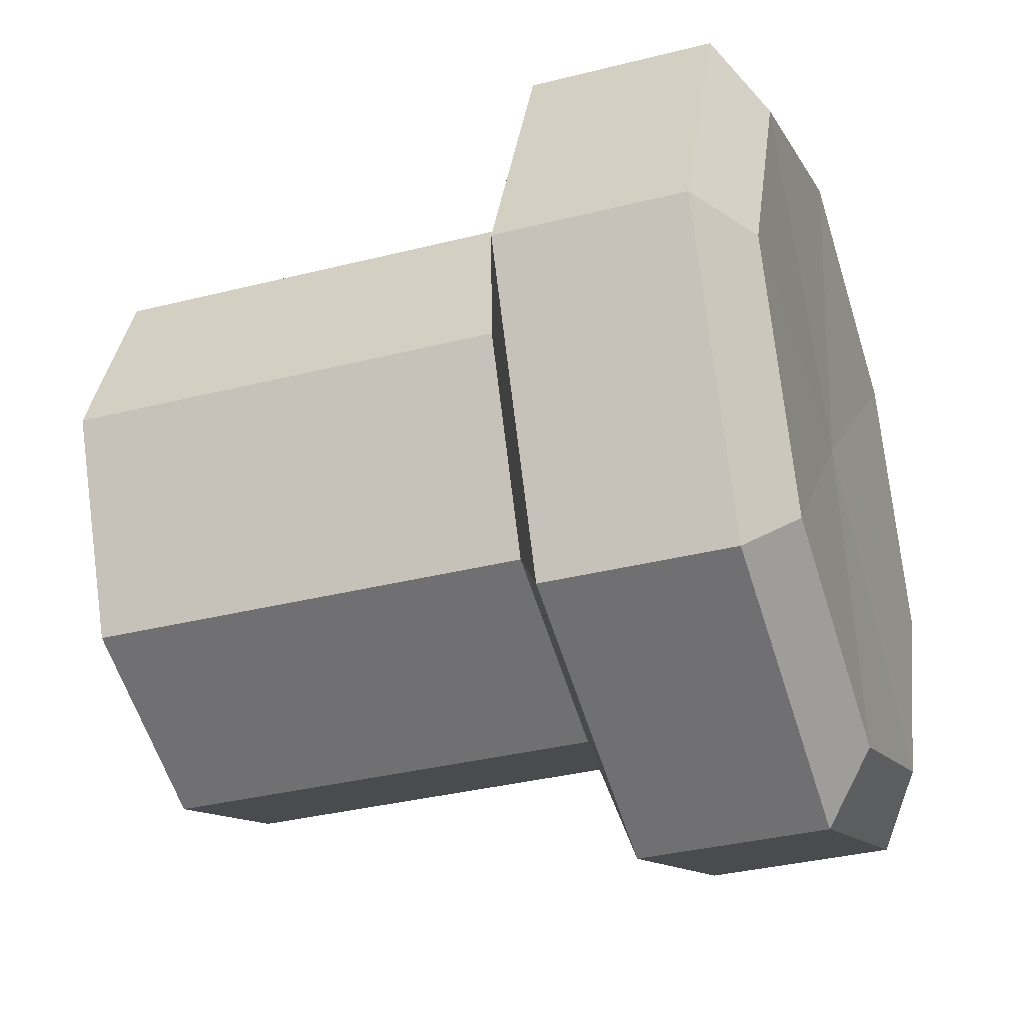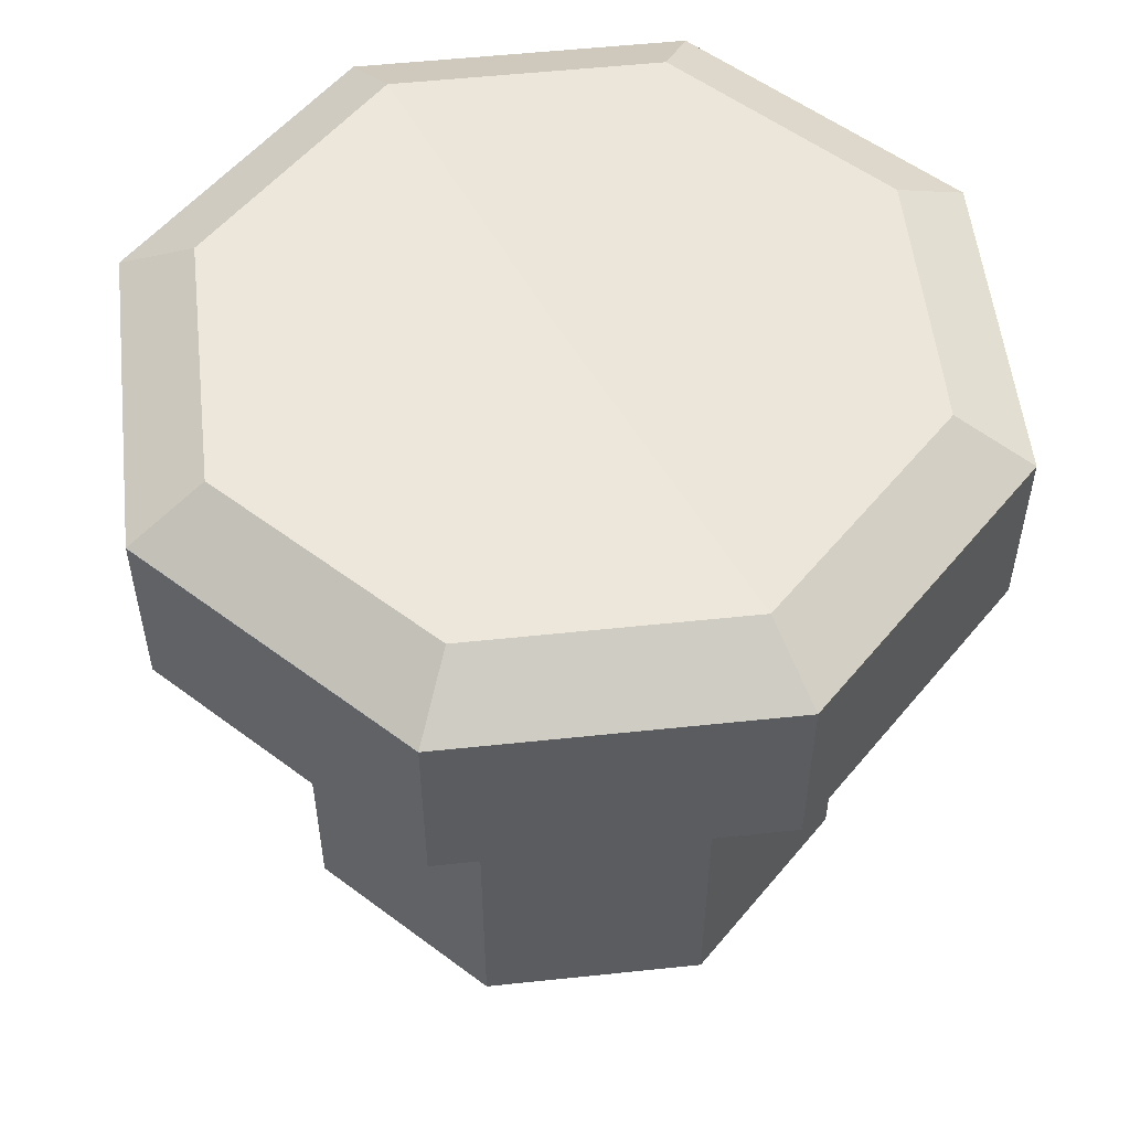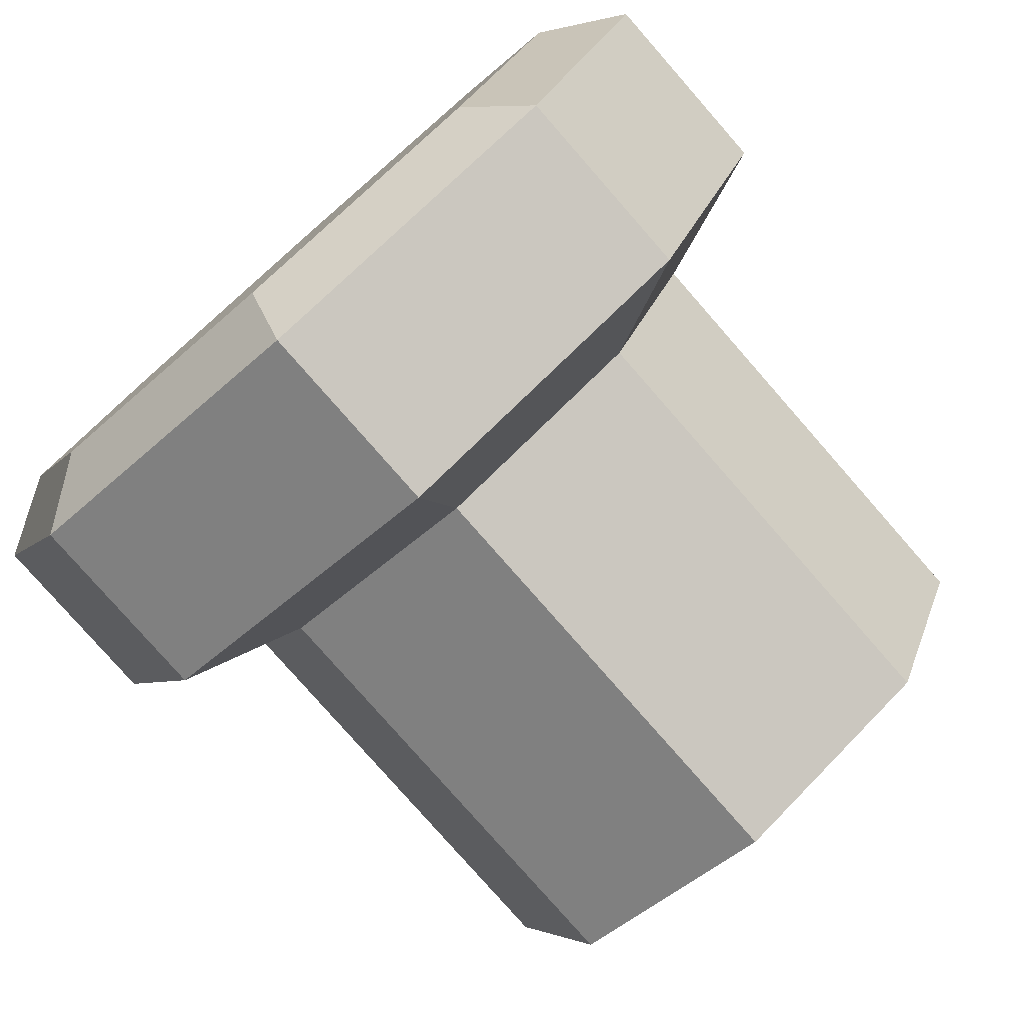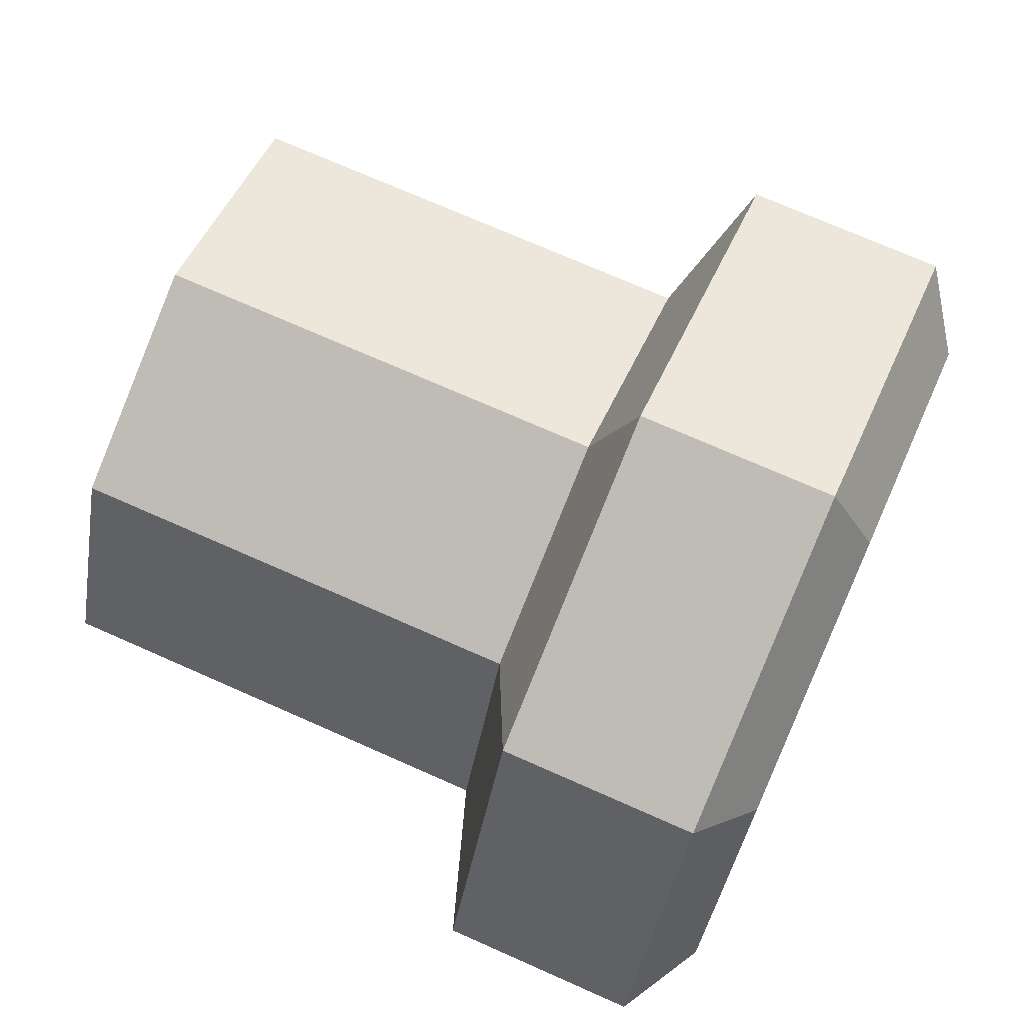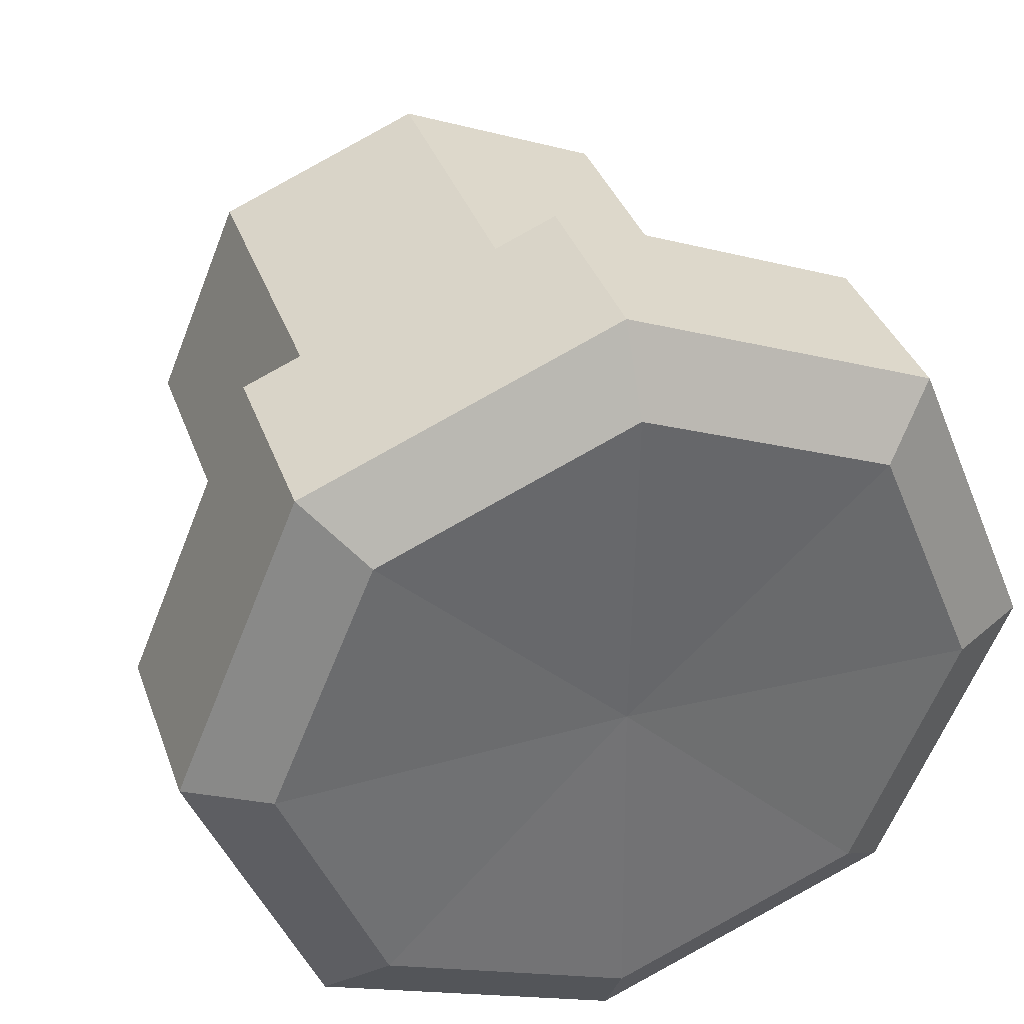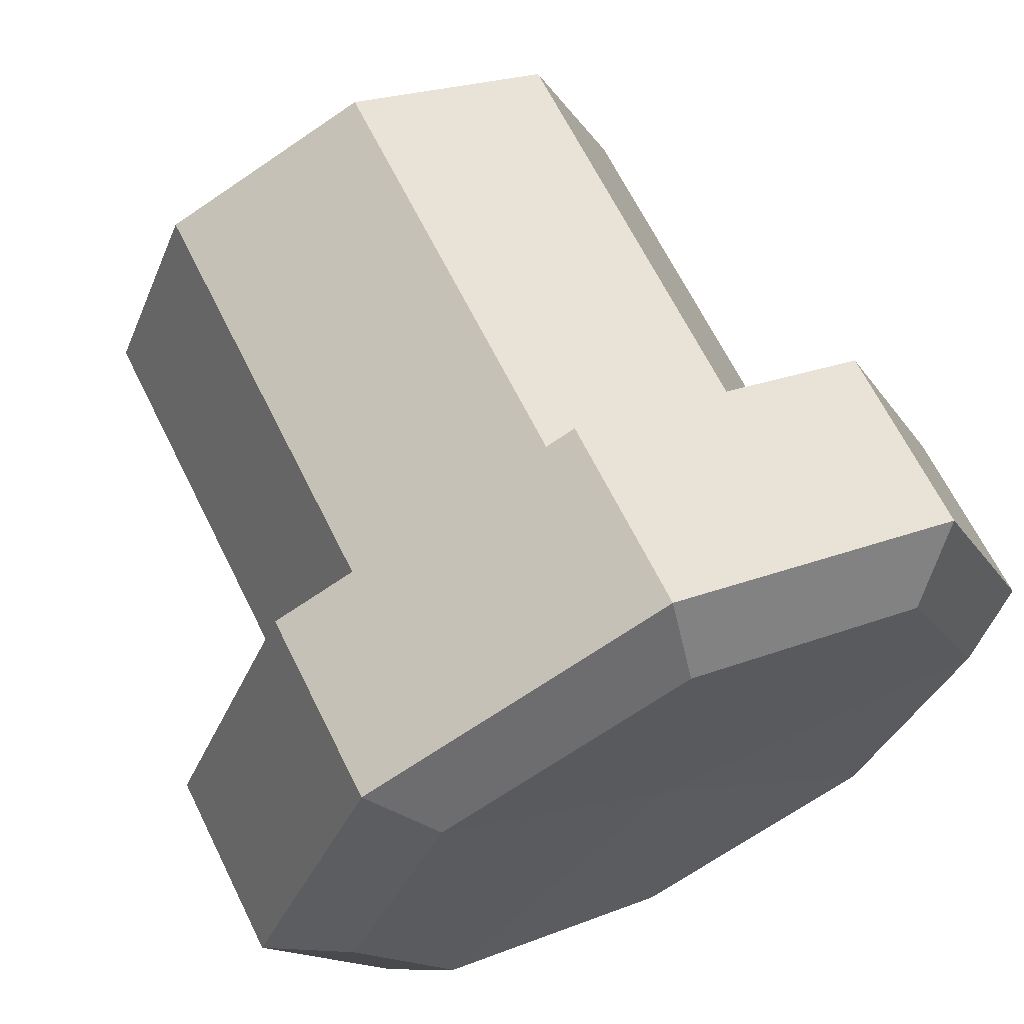
<metadata>
{"format":"obj","ext":"obj","renderer":"f3d","projection":"perspective","resolution":1024,"background":"white","views":[{"elev":-34.6,"azim":-71.2,"up":"+Y"},{"elev":54.3,"azim":151.1,"up":"+Z"},{"elev":-79.2,"azim":41.2,"up":"+Y"},{"elev":71.7,"azim":-66.0,"up":"+Y"},{"elev":36.6,"azim":-18.5,"up":"+Y"},{"elev":65.6,"azim":-26.3,"up":"+Y"}]}
</metadata>
<code>
o Cylinder_Cylinder.003
v 2.499 3.516 0.05737
v 3.224 3.216 0.05737
v 3.524 2.491 0.05737
v 3.224 1.767 0.05737
v 2.499 1.467 0.05737
v 1.775 1.767 0.05737
v 1.475 2.491 0.05737
v 1.775 3.216 0.05737
v 2.499 3.714 2.557
v 3.364 3.356 2.557
v 3.722 2.491 2.557
v 3.364 1.627 2.557
v 2.499 1.268 2.557
v 1.635 1.627 2.557
v 1.277 2.491 2.557
v 1.635 3.356 2.557
v 2.499 2.491 0.05737
v 2.499 2.491 2.518
v 3.224 3.216 1.584
v 2.499 3.516 1.584
v 3.524 2.491 1.584
v 3.224 1.767 1.584
v 2.499 1.467 1.584
v 1.775 1.767 1.584
v 1.475 2.491 1.584
v 1.775 3.216 1.584
v 3.56 3.552 1.748
v 2.499 3.991 1.748
v 3.999 2.491 1.748
v 3.56 1.431 1.748
v 2.499 0.9912 1.748
v 1.439 1.431 1.748
v 0.9995 2.491 1.748
v 1.439 3.552 1.748
v 3.56 3.552 2.402
v 2.499 3.991 2.402
v 3.999 2.491 2.402
v 3.56 1.431 2.402
v 2.499 0.9912 2.402
v 1.439 1.431 2.402
v 0.9995 2.491 2.402
v 1.439 3.552 2.402
f 17 1 2
f 18 10 9
f 17 2 3
f 18 11 10
f 17 3 4
f 18 12 11
f 17 4 5
f 18 13 12
f 17 5 6
f 18 14 13
f 17 6 7
f 18 15 14
f 17 7 8
f 18 16 15
f 8 1 17
f 18 9 16
f 1 20 19 2
f 2 19 21 3
f 3 21 22 4
f 4 22 23 5
f 5 23 24 6
f 6 24 25 7
f 7 25 26 8
f 20 1 8 26
f 20 28 27 19
f 19 27 29 21
f 21 29 30 22
f 22 30 31 23
f 23 31 32 24
f 24 32 33 25
f 25 33 34 26
f 28 20 26 34
f 28 36 35 27
f 36 9 10 35
f 27 35 37 29
f 35 10 11 37
f 29 37 38 30
f 37 11 12 38
f 30 38 39 31
f 38 12 13 39
f 31 39 40 32
f 39 13 14 40
f 32 40 41 33
f 40 14 15 41
f 33 41 42 34
f 41 15 16 42
f 9 36 42 16
f 36 28 34 42

</code>
